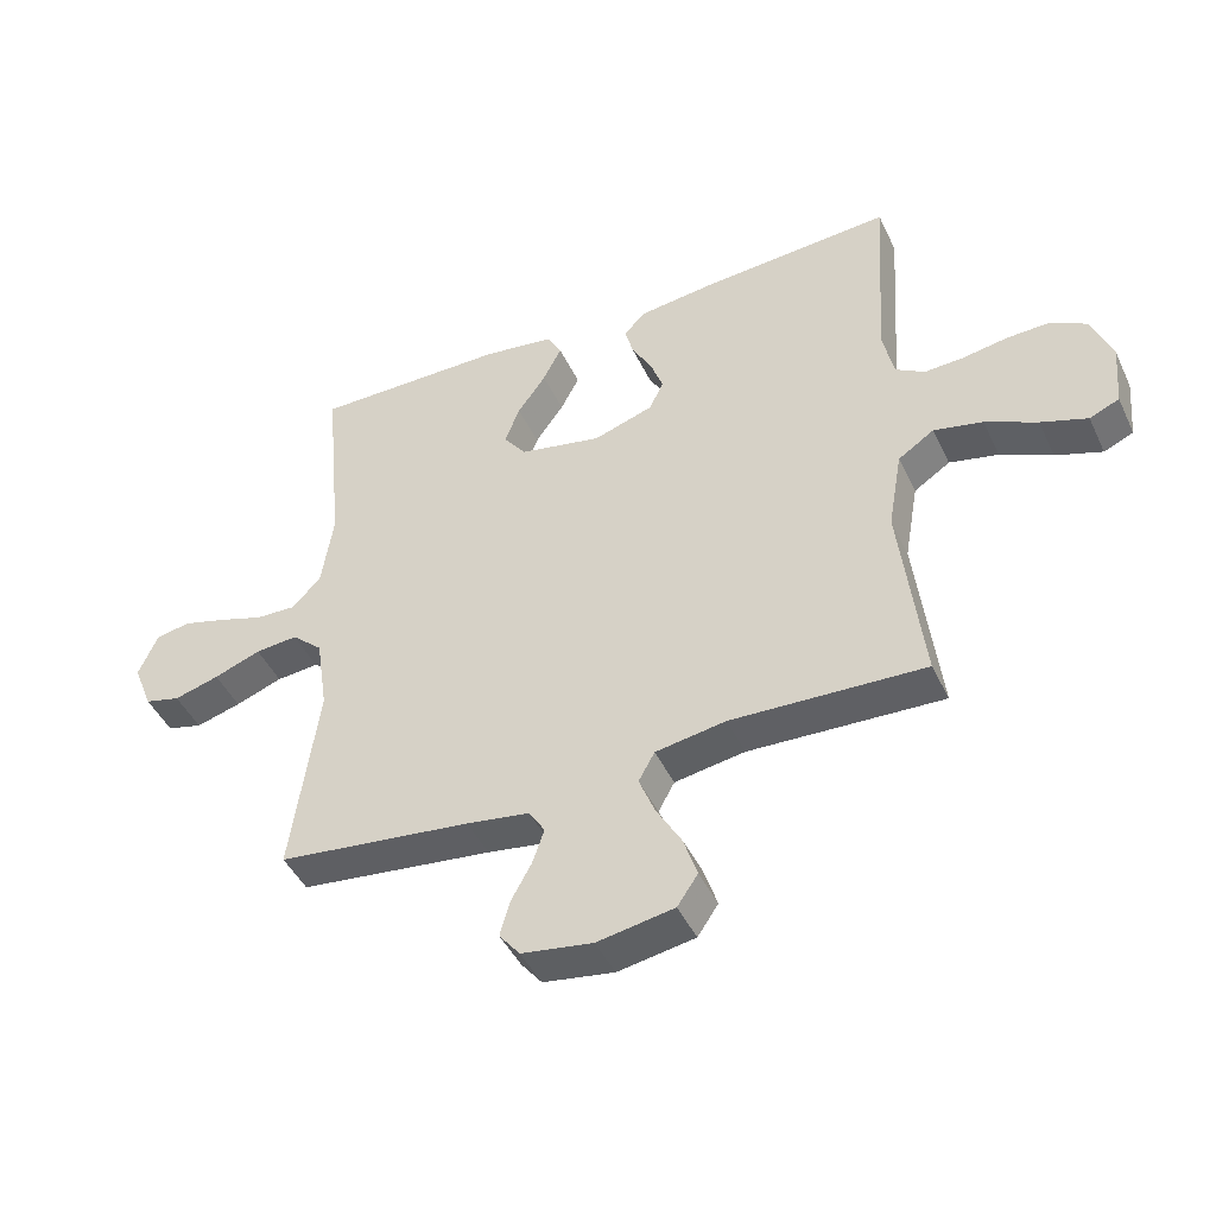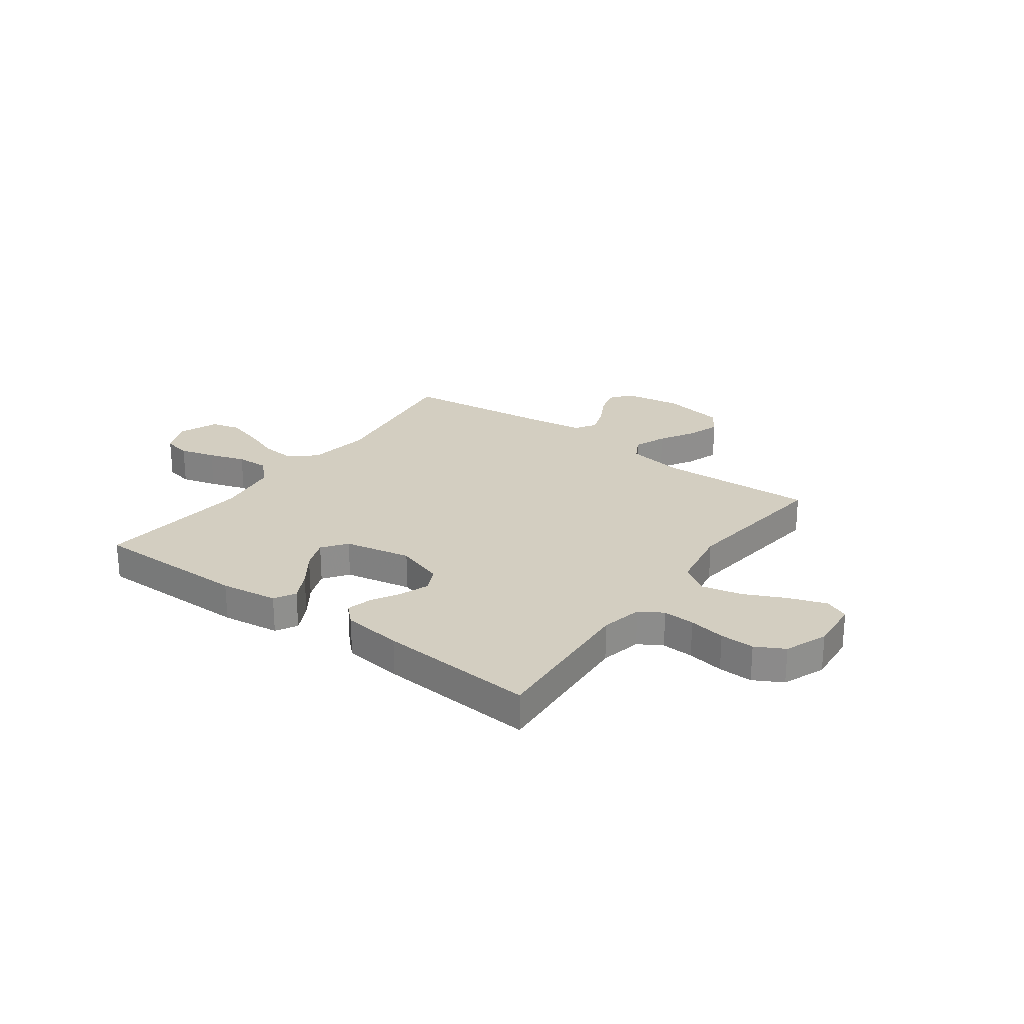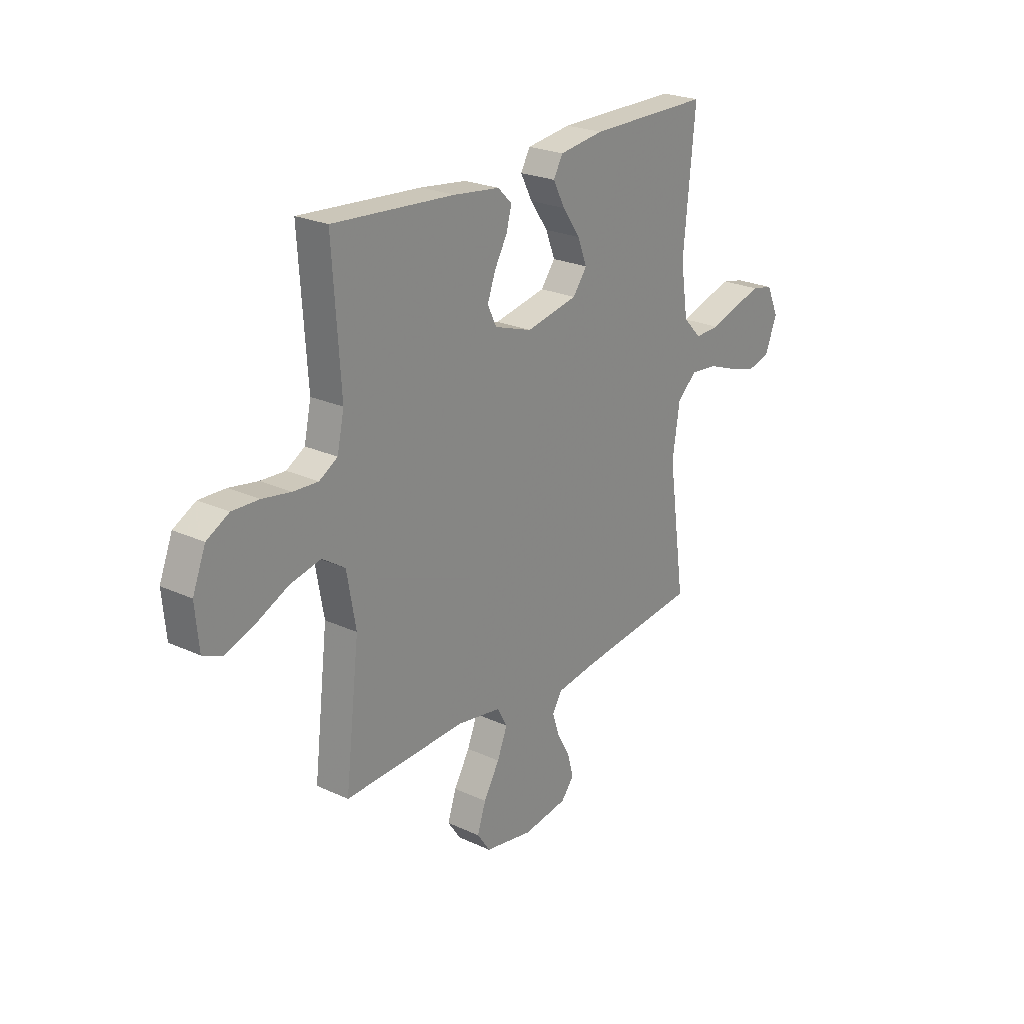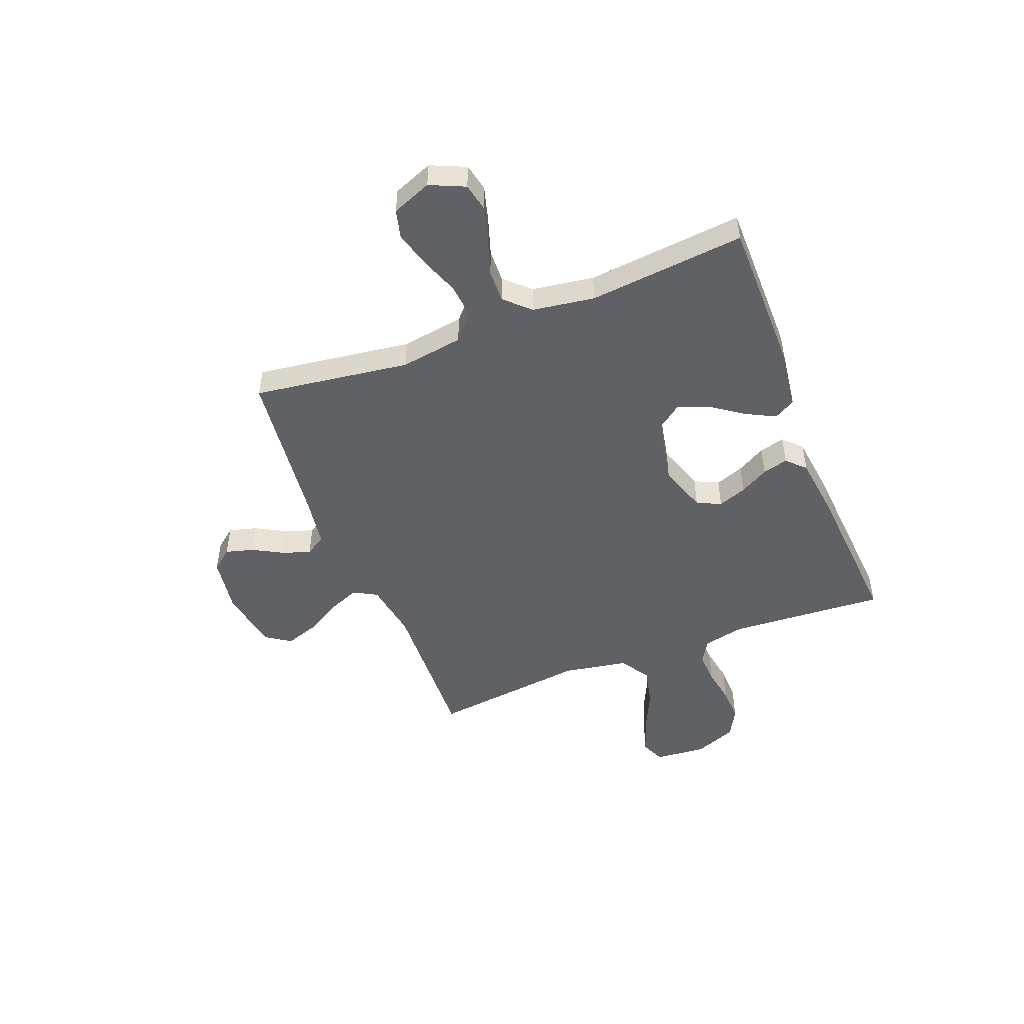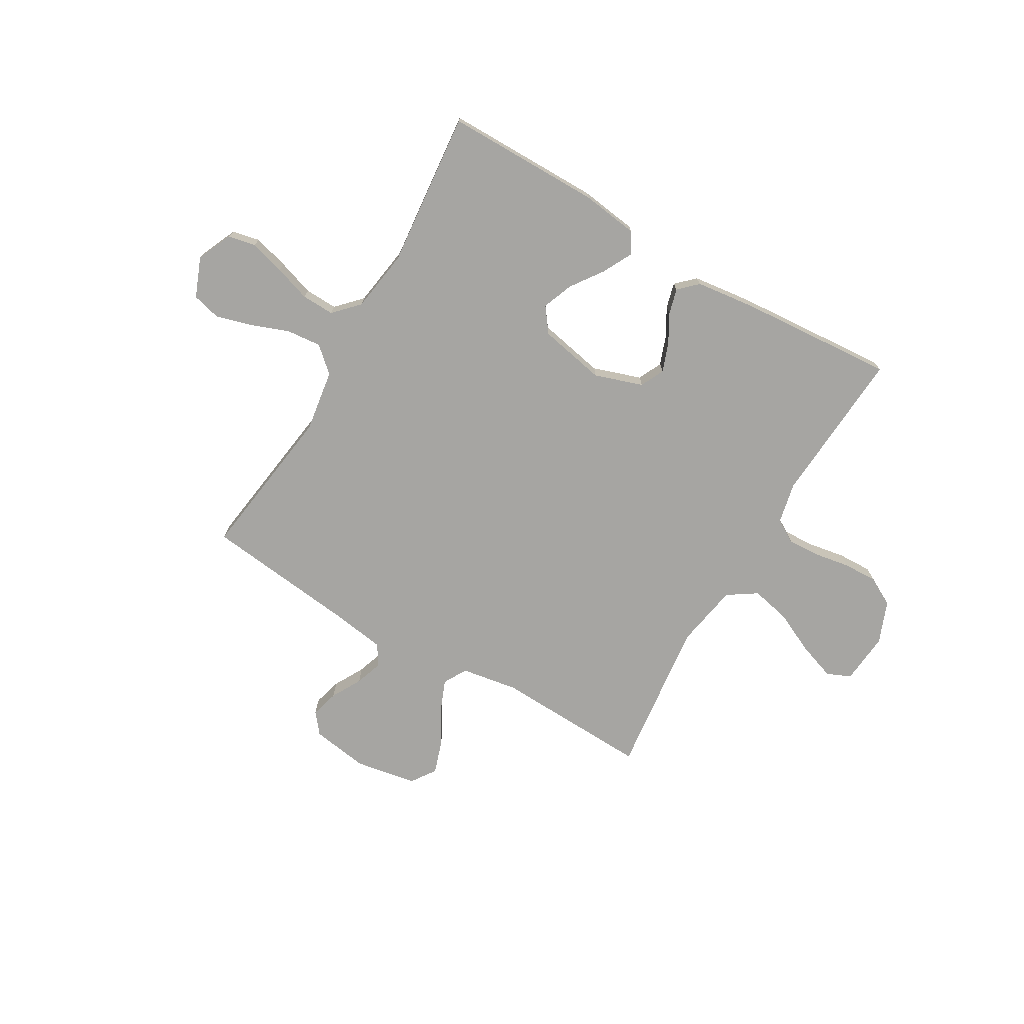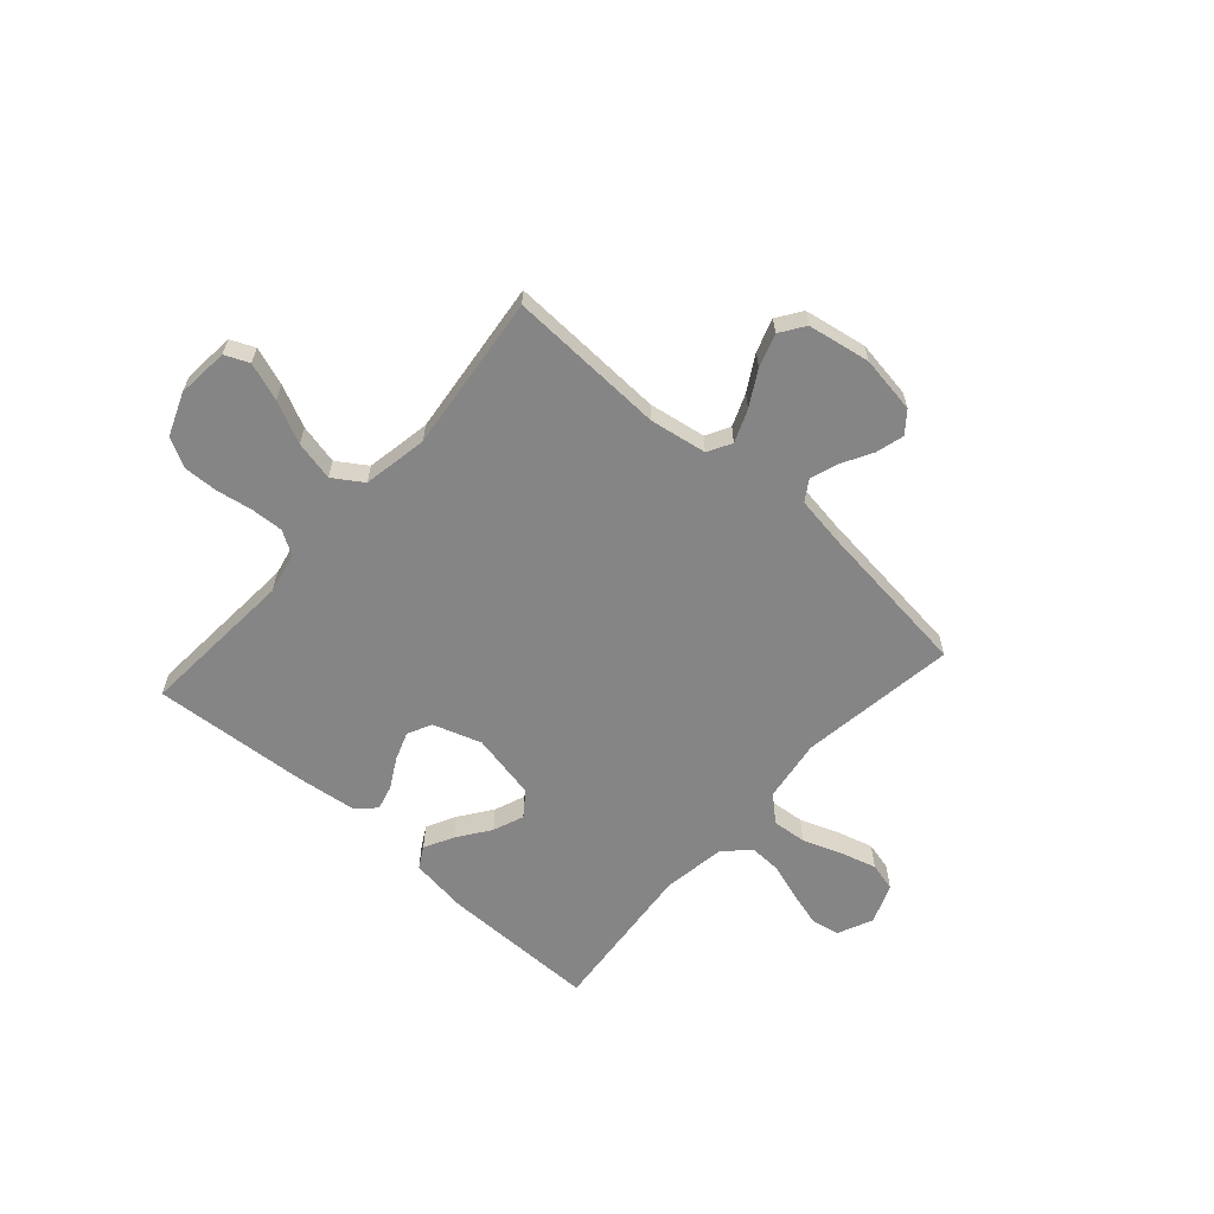
<metadata>
{"format":"obj","ext":"obj","renderer":"f3d","projection":"perspective","resolution":1024,"background":"white","views":[{"elev":-44.8,"azim":24.2,"up":"+Z"},{"elev":25.1,"azim":36.2,"up":"+Y"},{"elev":23.8,"azim":127.7,"up":"+Z"},{"elev":-49.1,"azim":-68.6,"up":"+Y"},{"elev":-73.6,"azim":-30.2,"up":"+Y"},{"elev":-61.8,"azim":138.3,"up":"+Y"}]}
</metadata>
<code>
v -0.5 0.07 0.5
v -0.2 0.07 0.5
v -0.09 0.07 0.485
v -0.067 0.07 0.444
v -0.096 0.07 0.388
v -0.14 0.07 0.326
v -0.163 0.07 0.267
v -0.128 0.07 0.22
v 0 0.07 0.194
v 0.093 0.07 0.225
v 0.115 0.07 0.271
v 0.095 0.07 0.326
v 0.064 0.07 0.381
v 0.051 0.07 0.43
v 0.086 0.07 0.464
v 0.2 0.07 0.478
v 0.5 0.07 0.5
v 0.48 0.07 0.2
v 0.497 0.07 0.121
v 0.542 0.07 0.094
v 0.603 0.07 0.097
v 0.673 0.07 0.109
v 0.739 0.07 0.111
v 0.794 0.07 0.081
v 0.826 0.07 0
v 0.817 0.07 -0.099
v 0.771 0.07 -0.119
v 0.699 0.07 -0.094
v 0.619 0.07 -0.056
v 0.543 0.07 -0.039
v 0.487 0.07 -0.076
v 0.465 0.07 -0.2
v 0.5 0.07 -0.5
v 0.2 0.07 -0.488
v 0.091 0.07 -0.506
v 0.066 0.07 -0.551
v 0.091 0.07 -0.613
v 0.13 0.07 -0.68
v 0.151 0.07 -0.743
v 0.119 0.07 -0.79
v 0 0.07 -0.811
v -0.11 0.07 -0.794
v -0.142 0.07 -0.754
v -0.127 0.07 -0.7
v -0.095 0.07 -0.642
v -0.077 0.07 -0.589
v -0.102 0.07 -0.55
v -0.2 0.07 -0.535
v -0.5 0.07 -0.5
v -0.458 0.07 -0.2
v -0.476 0.07 -0.08
v -0.524 0.07 -0.037
v -0.59 0.07 -0.043
v -0.663 0.07 -0.07
v -0.733 0.07 -0.09
v -0.788 0.07 -0.076
v -0.818 0.07 0
v -0.788 0.07 0.067
v -0.735 0.07 0.078
v -0.667 0.07 0.059
v -0.597 0.07 0.036
v -0.534 0.07 0.034
v -0.489 0.07 0.081
v -0.471 0.07 0.2
v -0.5 0 0.5
v -0.2 0 0.5
v -0.09 0 0.485
v -0.067 0 0.444
v -0.096 0 0.388
v -0.14 0 0.326
v -0.163 0 0.267
v -0.128 0 0.22
v 0 0 0.194
v 0.093 0 0.225
v 0.115 0 0.271
v 0.095 0 0.326
v 0.064 0 0.381
v 0.051 0 0.43
v 0.086 0 0.464
v 0.2 0 0.478
v 0.5 0 0.5
v 0.48 0 0.2
v 0.497 0 0.121
v 0.542 0 0.094
v 0.603 0 0.097
v 0.673 0 0.109
v 0.739 0 0.111
v 0.794 0 0.081
v 0.826 0 0
v 0.817 0 -0.099
v 0.771 0 -0.119
v 0.699 0 -0.094
v 0.619 0 -0.056
v 0.543 0 -0.039
v 0.487 0 -0.076
v 0.465 0 -0.2
v 0.5 0 -0.5
v 0.2 0 -0.488
v 0.091 0 -0.506
v 0.066 0 -0.551
v 0.091 0 -0.613
v 0.13 0 -0.68
v 0.151 0 -0.743
v 0.119 0 -0.79
v 0 0 -0.811
v -0.11 0 -0.794
v -0.142 0 -0.754
v -0.127 0 -0.7
v -0.095 0 -0.642
v -0.077 0 -0.589
v -0.102 0 -0.55
v -0.2 0 -0.535
v -0.5 0 -0.5
v -0.458 0 -0.2
v -0.476 0 -0.08
v -0.524 0 -0.037
v -0.59 0 -0.043
v -0.663 0 -0.07
v -0.733 0 -0.09
v -0.788 0 -0.076
v -0.818 0 0
v -0.788 0 0.067
v -0.735 0 0.078
v -0.667 0 0.059
v -0.597 0 0.036
v -0.534 0 0.034
v -0.489 0 0.081
v -0.471 0 0.2
f 59 60 61
f 58 59 61
f 57 58 61
f 56 57 61
f 55 56 61
f 54 55 61
f 53 54 61
f 52 53 61 62
f 51 52 62 63
f 48 49 50
f 51 63 64
f 50 51 64
f 48 50 64
f 47 48 64
f 43 44 45
f 42 43 45
f 41 42 45
f 40 41 45
f 39 40 45
f 38 39 45
f 37 38 45
f 36 37 45 46
f 47 64 1
f 46 47 1
f 36 46 1
f 35 36 1
f 27 28 29
f 26 27 29
f 25 26 29
f 24 25 29
f 23 24 29
f 22 23 29
f 21 22 29
f 20 21 29 30
f 19 20 30 31
f 16 17 18
f 15 16 18
f 14 15 18
f 13 14 18
f 12 13 18
f 19 31 32
f 18 19 32
f 12 18 32
f 11 12 32
f 4 5 6
f 3 4 6
f 2 3 6
f 1 2 6
f 1 6 7
f 1 7 8
f 35 1 8
f 34 35 8
f 32 33 34
f 11 32 34
f 10 11 34
f 34 8 9
f 9 10 34
f 125 124 123
f 125 123 122
f 125 122 121
f 125 121 120
f 125 120 119
f 125 119 118
f 125 118 117
f 126 125 117 116
f 127 126 116 115
f 114 113 112
f 128 127 115
f 128 115 114
f 128 114 112
f 128 112 111
f 109 108 107
f 109 107 106
f 109 106 105
f 109 105 104
f 109 104 103
f 109 103 102
f 109 102 101
f 110 109 101 100
f 65 128 111
f 65 111 110
f 65 110 100
f 65 100 99
f 93 92 91
f 93 91 90
f 93 90 89
f 93 89 88
f 93 88 87
f 93 87 86
f 93 86 85
f 94 93 85 84
f 95 94 84 83
f 82 81 80
f 82 80 79
f 82 79 78
f 82 78 77
f 82 77 76
f 96 95 83
f 96 83 82
f 96 82 76
f 96 76 75
f 70 69 68
f 70 68 67
f 70 67 66
f 70 66 65
f 71 70 65
f 72 71 65
f 72 65 99
f 72 99 98
f 98 97 96
f 98 96 75
f 98 75 74
f 73 72 98
f 98 74 73
f 1 65 66 2
f 2 66 67 3
f 3 67 68 4
f 4 68 69 5
f 5 69 70 6
f 6 70 71 7
f 7 71 72 8
f 8 72 73 9
f 9 73 74 10
f 10 74 75 11
f 11 75 76 12
f 12 76 77 13
f 13 77 78 14
f 14 78 79 15
f 15 79 80 16
f 16 80 81 17
f 17 81 82 18
f 18 82 83 19
f 19 83 84 20
f 20 84 85 21
f 21 85 86 22
f 22 86 87 23
f 23 87 88 24
f 24 88 89 25
f 25 89 90 26
f 26 90 91 27
f 27 91 92 28
f 28 92 93 29
f 29 93 94 30
f 30 94 95 31
f 31 95 96 32
f 32 96 97 33
f 33 97 98 34
f 34 98 99 35
f 35 99 100 36
f 36 100 101 37
f 37 101 102 38
f 38 102 103 39
f 39 103 104 40
f 40 104 105 41
f 41 105 106 42
f 42 106 107 43
f 43 107 108 44
f 44 108 109 45
f 45 109 110 46
f 46 110 111 47
f 47 111 112 48
f 48 112 113 49
f 49 113 114 50
f 50 114 115 51
f 51 115 116 52
f 52 116 117 53
f 53 117 118 54
f 54 118 119 55
f 55 119 120 56
f 56 120 121 57
f 57 121 122 58
f 58 122 123 59
f 59 123 124 60
f 60 124 125 61
f 61 125 126 62
f 62 126 127 63
f 63 127 128 64
f 64 128 65 1

</code>
